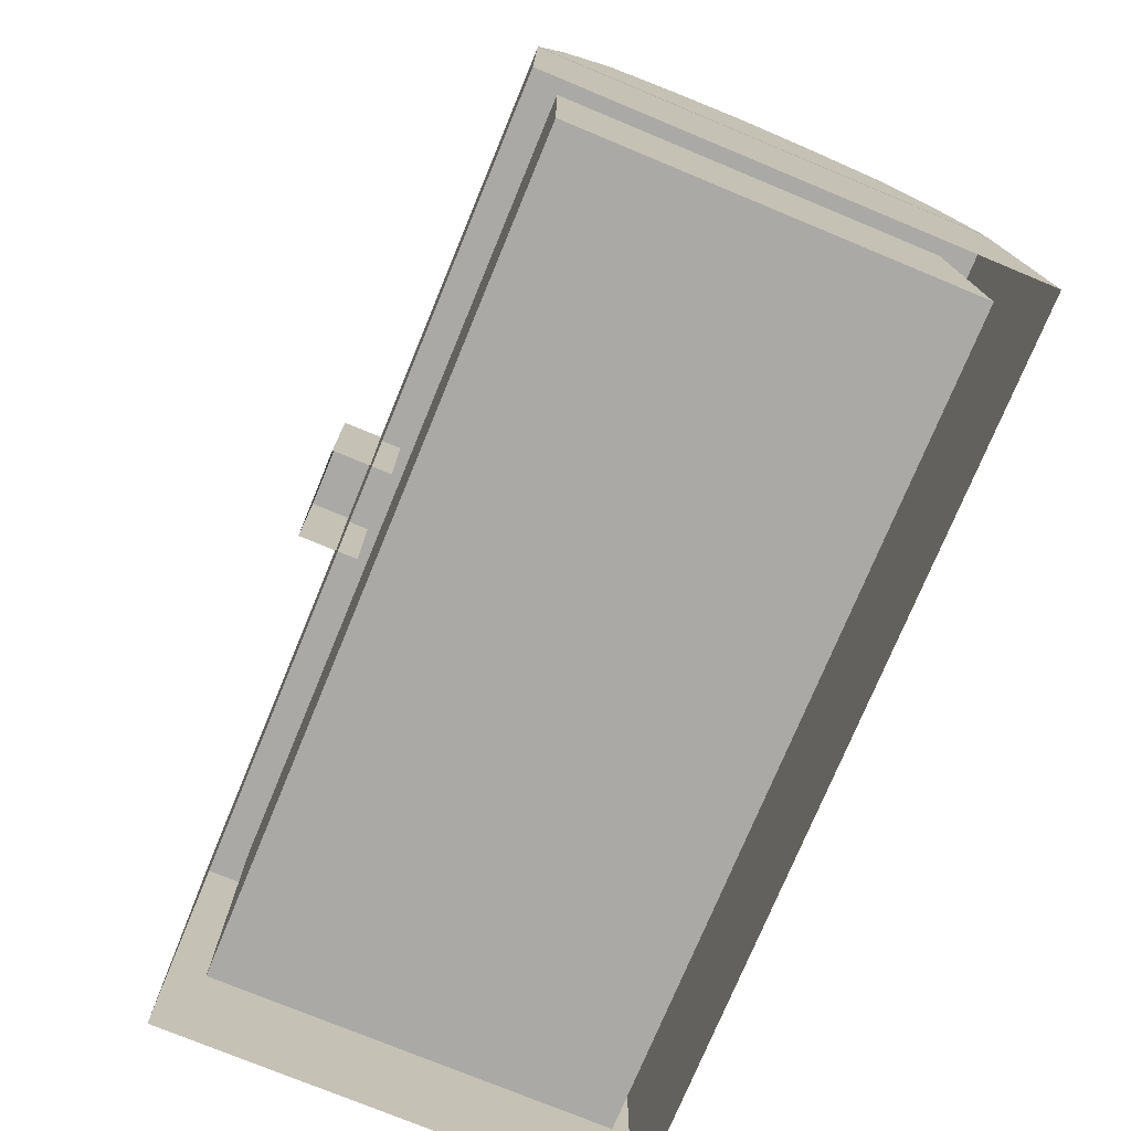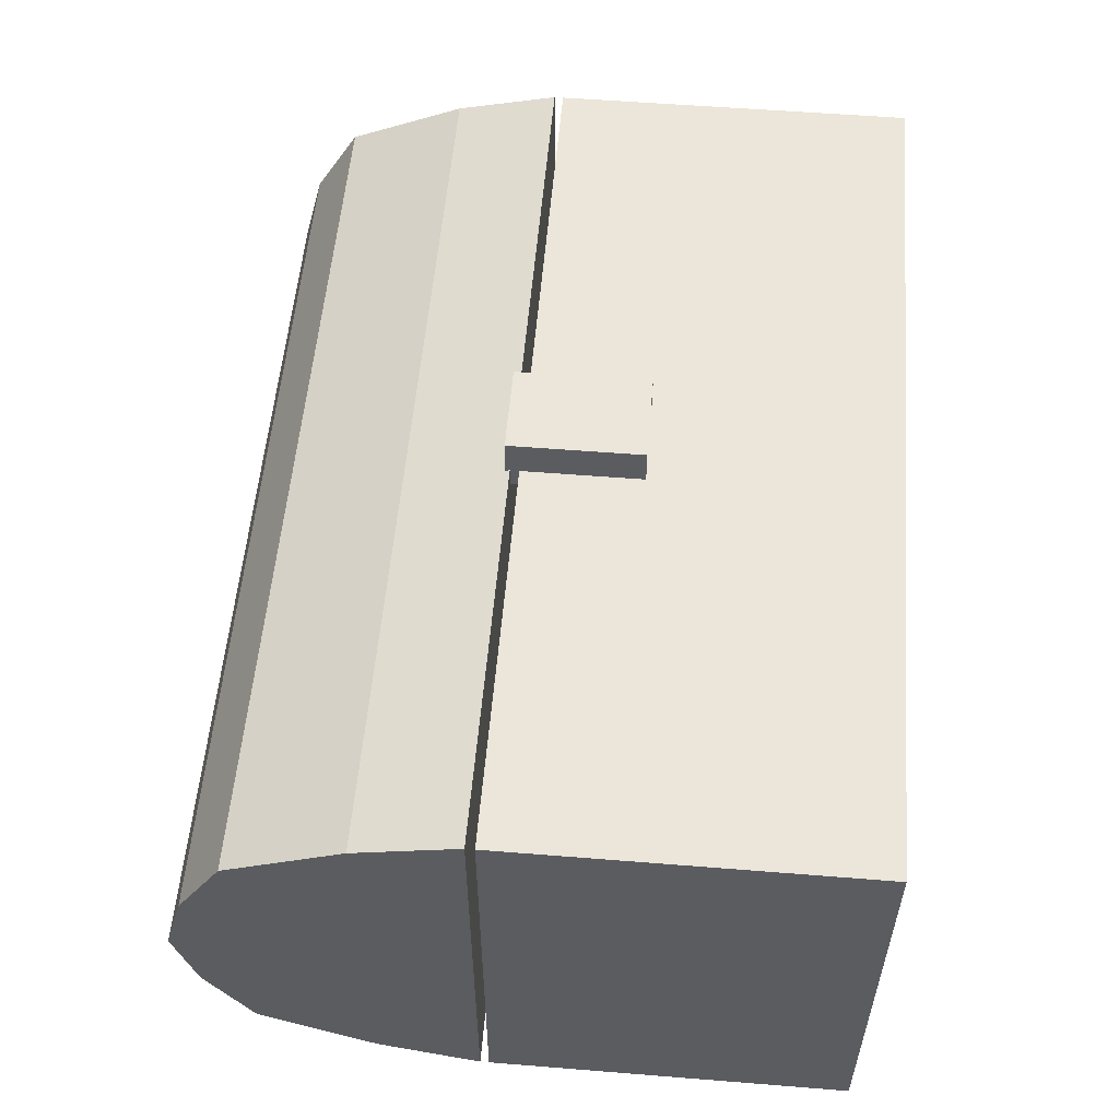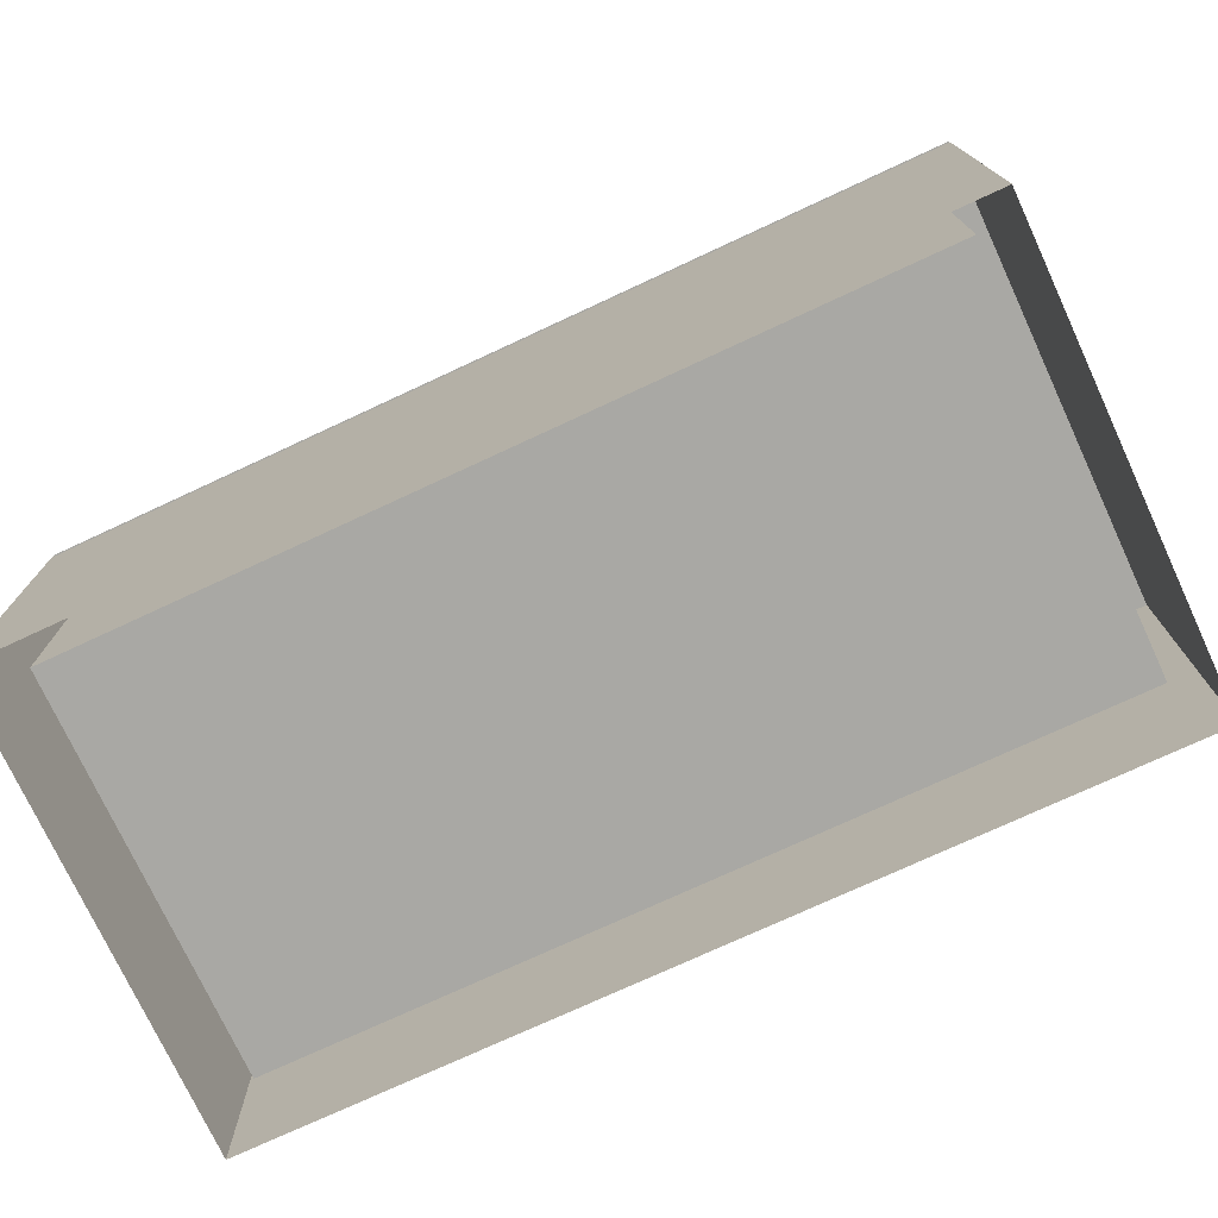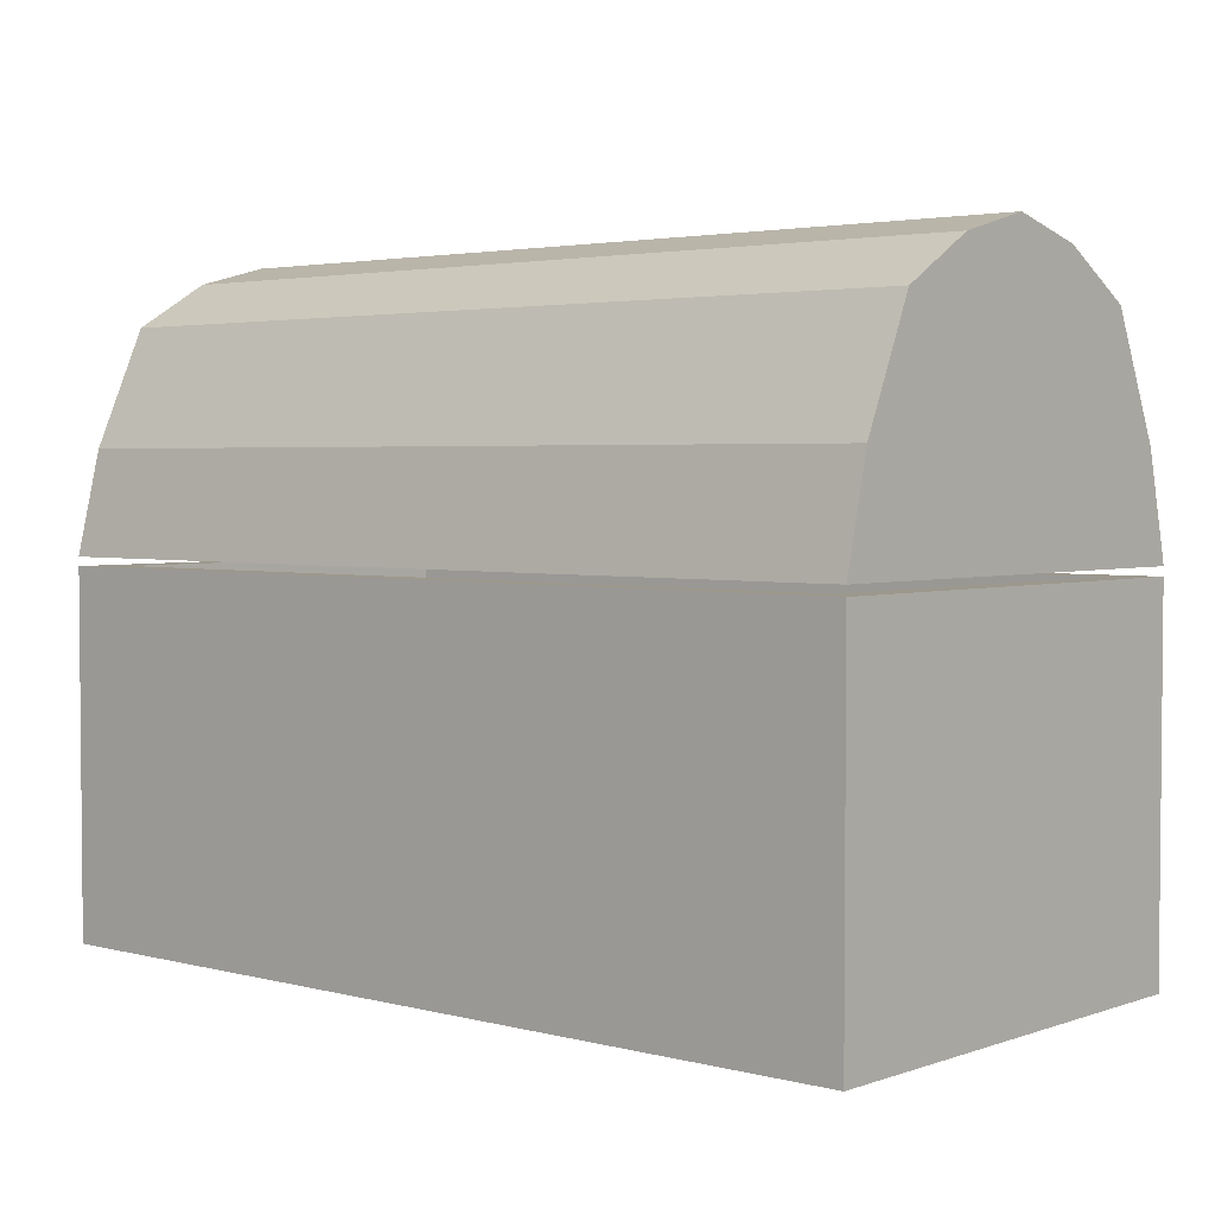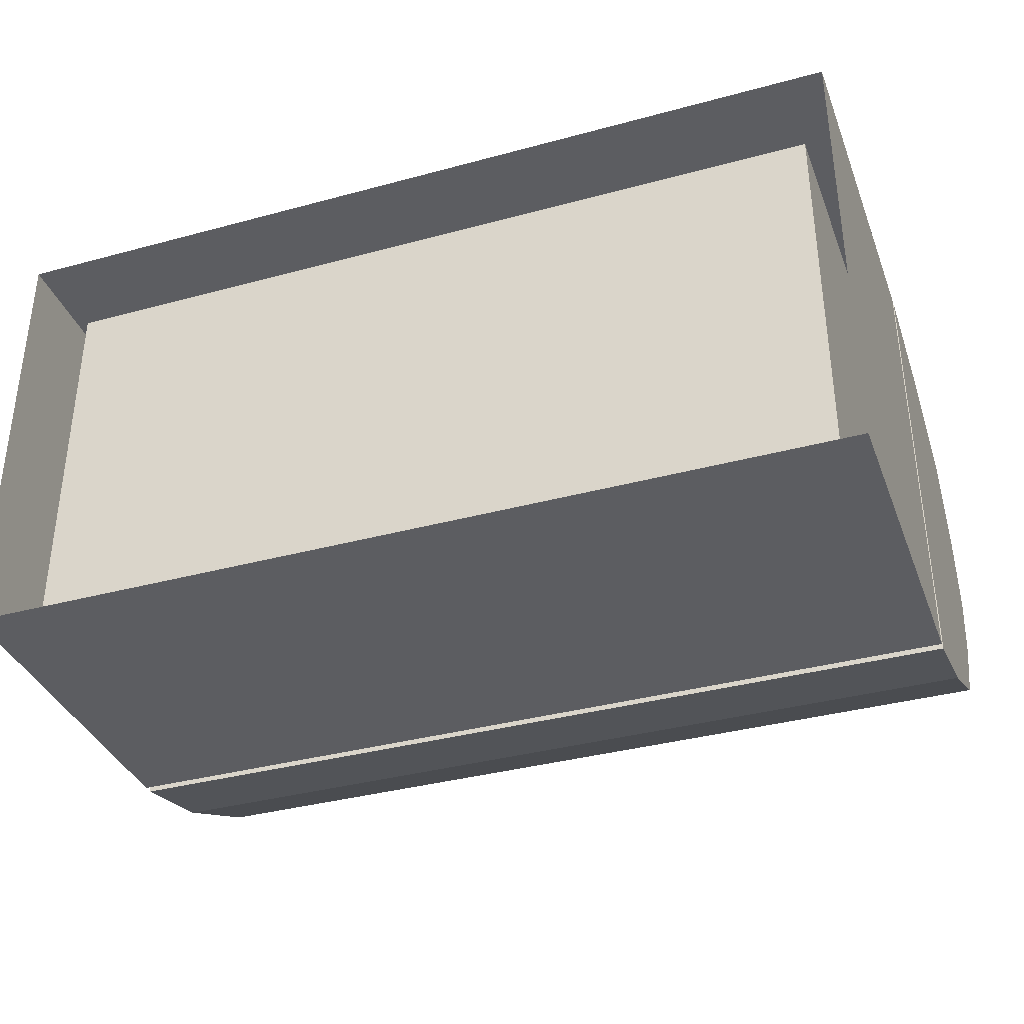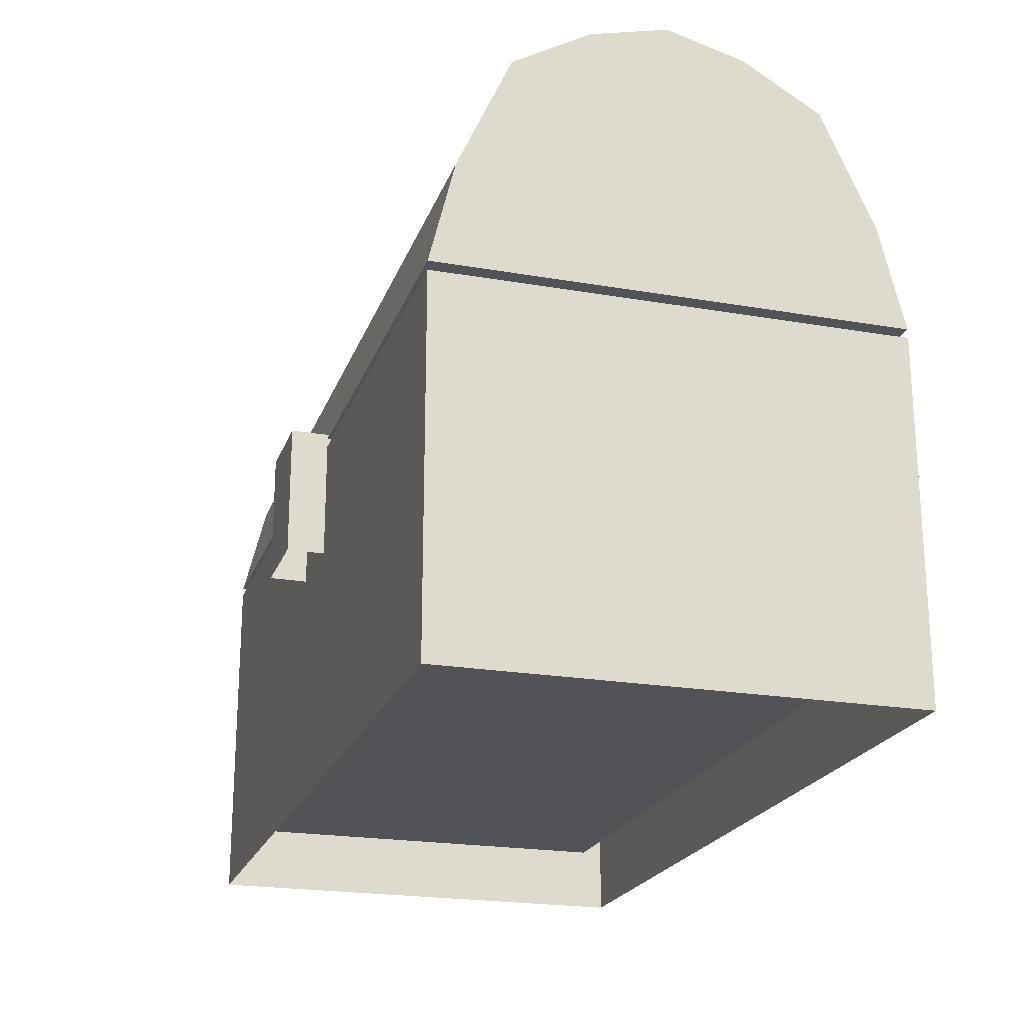
<metadata>
{"format":"obj","ext":"obj","renderer":"f3d","projection":"perspective","resolution":1024,"background":"white","views":[{"elev":-75.4,"azim":67.5,"up":"+Y"},{"elev":55.5,"azim":-85.2,"up":"+Z"},{"elev":-74.9,"azim":-155.1,"up":"+Y"},{"elev":3.1,"azim":-139.0,"up":"+Y"},{"elev":-36.3,"azim":19.5,"up":"+Z"},{"elev":-21.7,"azim":73.1,"up":"+Y"}]}
</metadata>
<code>
g mesh95
v -0.06686 0.3112 0.3436
v -0.06686 0.4809 0.2676
v -0.06686 0.4809 0.3436
v -0.06686 0.3112 0.2676
v -0.06686 0.4809 0.3436
v 0.04642 0.4809 0.2676
v 0.04642 0.4809 0.3436
v -0.06686 0.4809 0.2676
v 0.04642 0.4809 0.3436
v 0.04642 0.3112 0.2676
v 0.04642 0.3112 0.3436
v 0.04642 0.4809 0.2676
v 0.04642 0.4809 0.3436
v -0.06686 0.3112 0.3436
v -0.06686 0.4809 0.3436
v 0.04642 0.3112 0.3436
v -0.5339 0.07673 0.2525
v -0.5339 0.464 -0.2568
v -0.5339 0.07673 -0.2568
v -0.5339 0.464 0.2525
v -0.5339 0.07673 -0.2568
v 0.5248 0.464 -0.2568
v 0.5248 0.07673 -0.2568
v -0.5339 0.464 -0.2568
v 0.5248 0.07673 -0.2568
v 0.5248 0.464 0.2525
v 0.5248 0.07673 0.2525
v 0.5248 0.464 -0.2568
v 0.5248 0.07673 0.2525
v -0.5339 0.464 0.2525
v -0.5339 0.07673 0.2525
v 0.5248 0.464 0.2525
v -0.5339 0.464 0.2525
v -0.5773 0.464 -0.2996
v -0.5339 0.464 -0.2568
v -0.5773 0.464 0.2953
v 0.5683 0.464 -0.2996
v 0.5248 0.464 -0.2568
v 0.5683 0.464 0.2953
v 0.5248 0.464 0.2525
v -0.5773 0.464 0.2953
v -0.5773 0.0005379 -0.2996
v -0.5773 0.464 -0.2996
v -0.5773 0.0005379 0.2953
v -0.5773 0.464 -0.2996
v 0.5683 0.0005379 -0.2996
v 0.5683 0.464 -0.2996
v -0.5773 0.0005379 -0.2996
v 0.5683 0.464 -0.2996
v 0.5683 0.0005379 0.2953
v 0.5683 0.464 0.2953
v 0.5683 0.0005379 -0.2996
v 0.5683 0.464 0.2953
v -0.5773 0.0005379 0.2953
v -0.5773 0.464 0.2953
v 0.5683 0.0005379 0.2953
v 0.5248 0.07673 -0.2568
v -0.5339 0.07673 0.2525
v -0.5339 0.07673 -0.2568
v 0.5248 0.07673 0.2525
v -0.5773 0.6065 0.2634
v -0.5773 0.4755 -0.2996
v -0.5773 0.7564 0.1961
v -0.5773 0.4755 0.2953
v -0.5773 0.8149 0.09699
v -0.5773 0.8409 -0.002155
v -0.5773 0.8149 -0.1013
v -0.5773 0.7564 -0.2004
v -0.5773 0.6065 -0.2677
v -0.5773 0.6065 -0.2677
v 0.5683 0.4755 -0.2996
v 0.5683 0.6065 -0.2677
v -0.5773 0.4755 -0.2996
v -0.5773 0.7564 -0.2004
v 0.5683 0.7564 -0.2004
v -0.5773 0.8149 -0.1013
v 0.5683 0.8149 -0.1013
v -0.5773 0.8409 -0.002155
v 0.5683 0.8409 -0.002155
v -0.5773 0.8149 0.09699
v 0.5683 0.8149 0.09699
v -0.5773 0.7564 0.1961
v 0.5683 0.7564 0.1961
v -0.5773 0.6065 0.2634
v 0.5683 0.6065 0.2634
v -0.5773 0.4755 0.2953
v 0.5683 0.4755 0.2953
v 0.5683 0.4755 -0.2996
v 0.5683 0.7564 -0.2004
v 0.5683 0.6065 -0.2677
v 0.5683 0.8149 -0.1013
v 0.5683 0.8409 -0.002155
v 0.5683 0.8149 0.09699
v 0.5683 0.7564 0.1961
v 0.5683 0.6065 0.2634
v 0.5683 0.4755 0.2953
v 0.5683 0.4755 -0.2996
v -0.5773 0.4755 0.2953
v 0.5683 0.4755 0.2953
v -0.5773 0.4755 -0.2996
f 3 2 1
f 4 1 2
f 7 6 5
f 8 5 6
f 11 10 9
f 12 9 10
f 15 14 13
f 16 13 14
f 19 18 17
f 20 17 18
f 23 22 21
f 24 21 22
f 27 26 25
f 28 25 26
f 31 30 29
f 32 29 30
f 35 34 33
f 36 33 34
f 34 35 37
f 38 37 35
f 37 38 39
f 40 39 38
f 33 36 40
f 39 40 36
f 43 42 41
f 44 41 42
f 47 46 45
f 48 45 46
f 51 50 49
f 52 49 50
f 55 54 53
f 56 53 54
f 59 58 57
f 60 57 58
f 63 62 61
f 64 61 62
f 65 62 63
f 66 62 65
f 67 62 66
f 68 62 67
f 69 62 68
f 72 71 70
f 73 70 71
f 70 74 72
f 75 72 74
f 74 76 75
f 77 75 76
f 76 78 77
f 79 77 78
f 78 80 79
f 81 79 80
f 80 82 81
f 83 81 82
f 82 84 83
f 85 83 84
f 84 86 85
f 87 85 86
f 90 89 88
f 91 88 89
f 92 88 91
f 93 88 92
f 94 88 93
f 95 88 94
f 96 88 95
f 99 98 97
f 100 97 98

</code>
